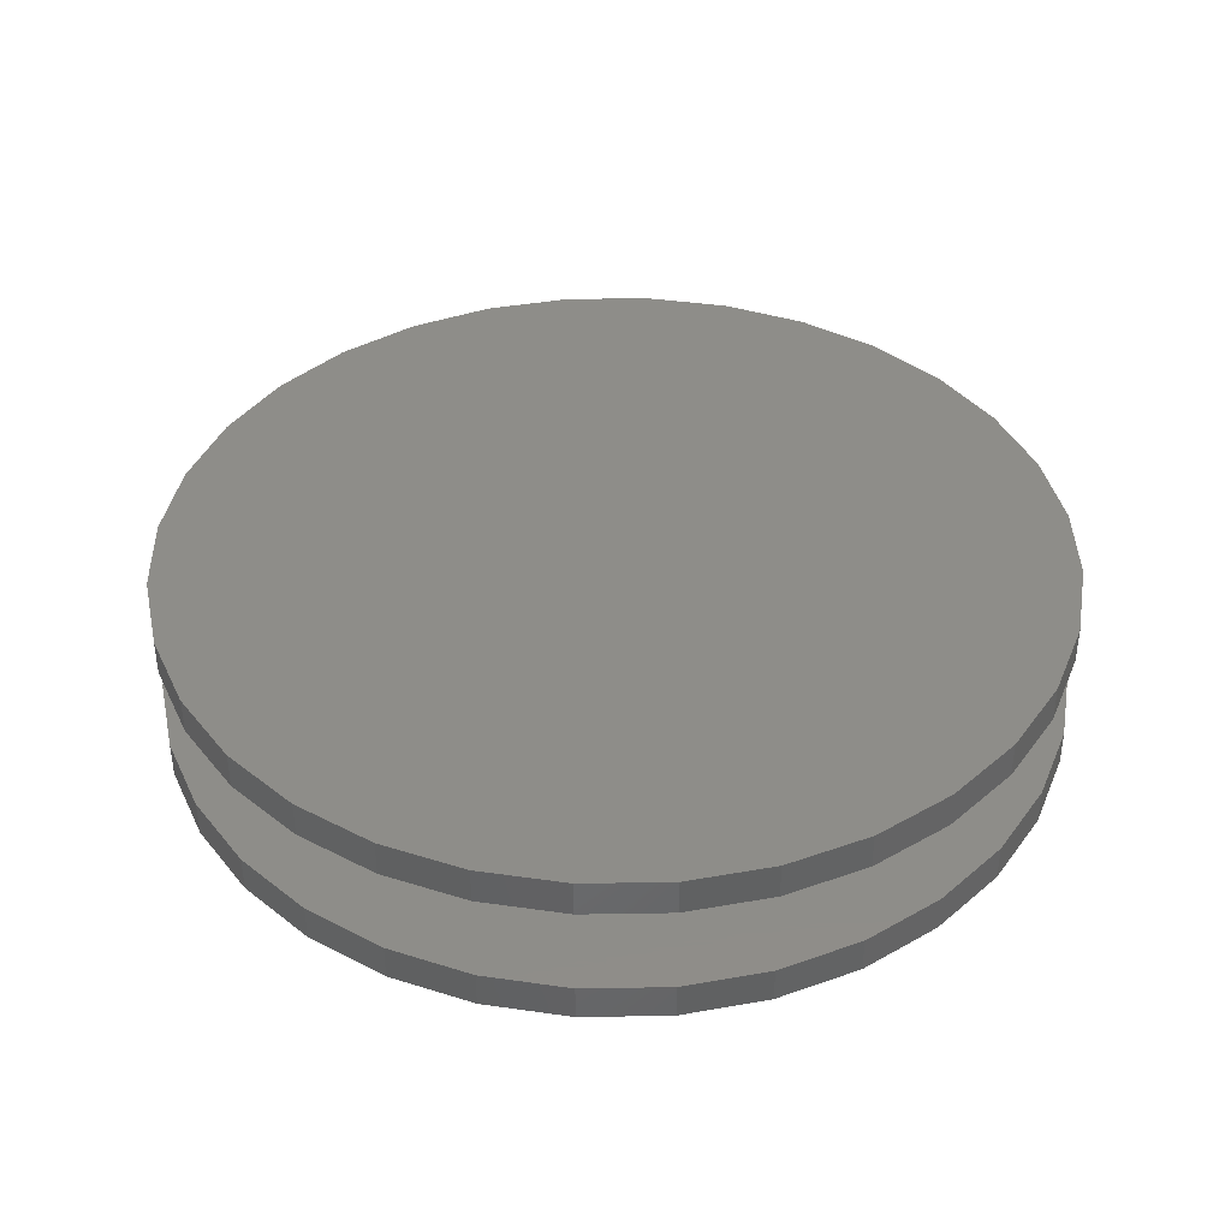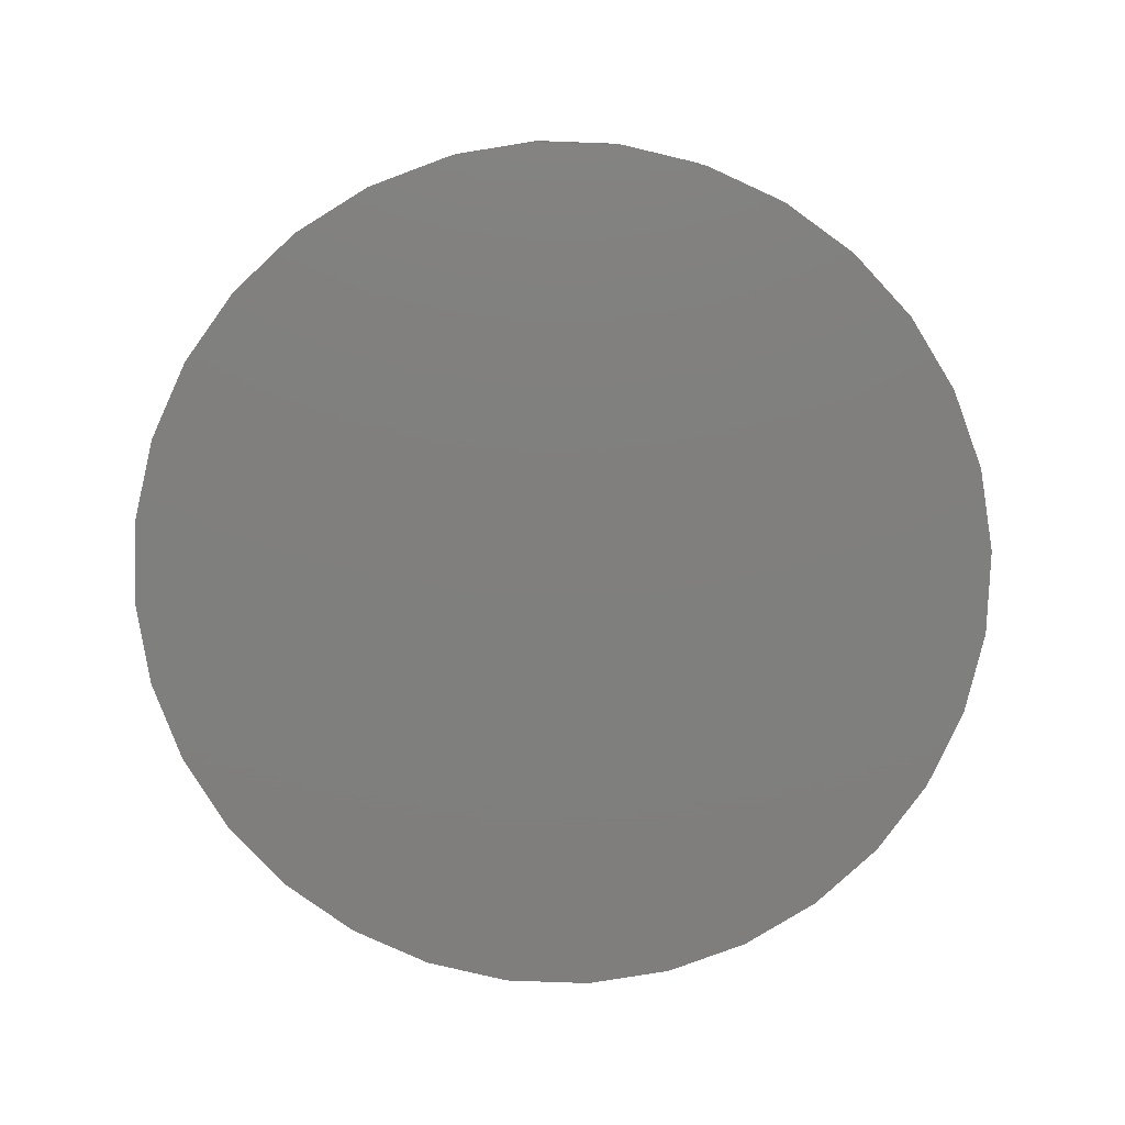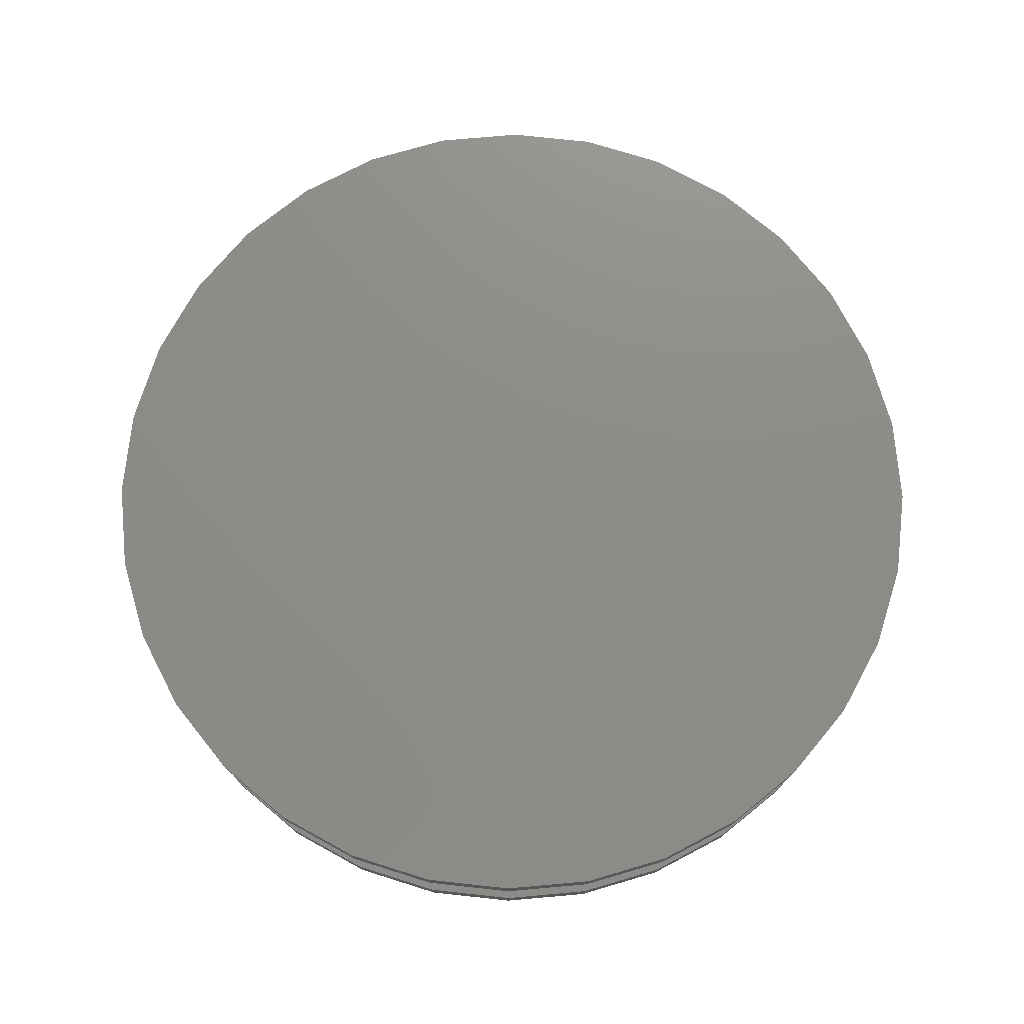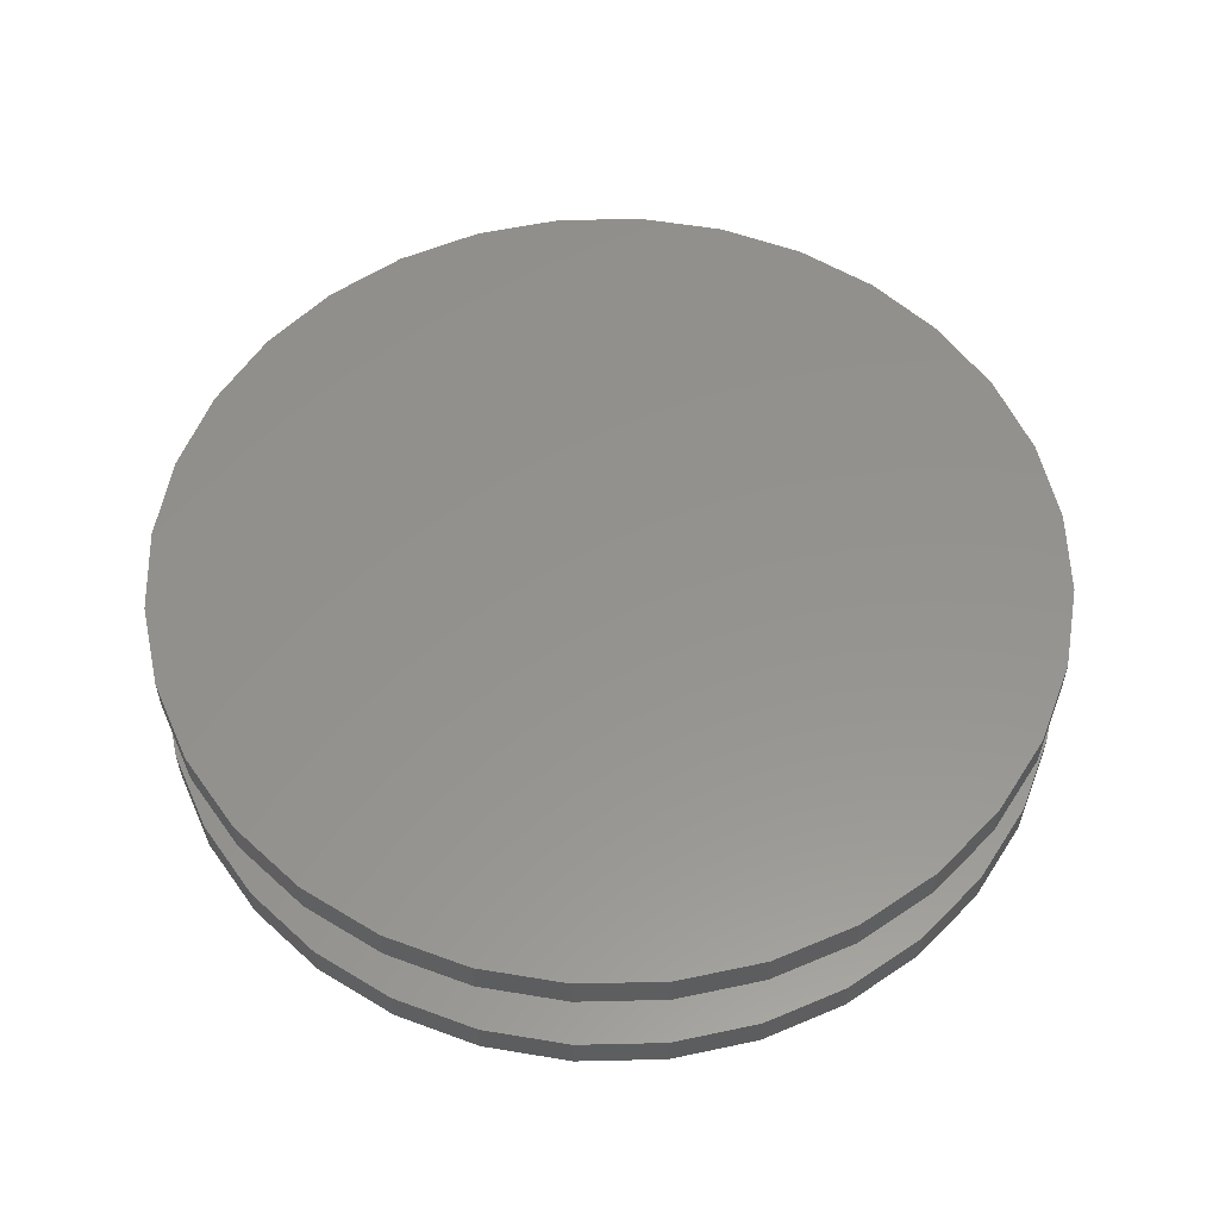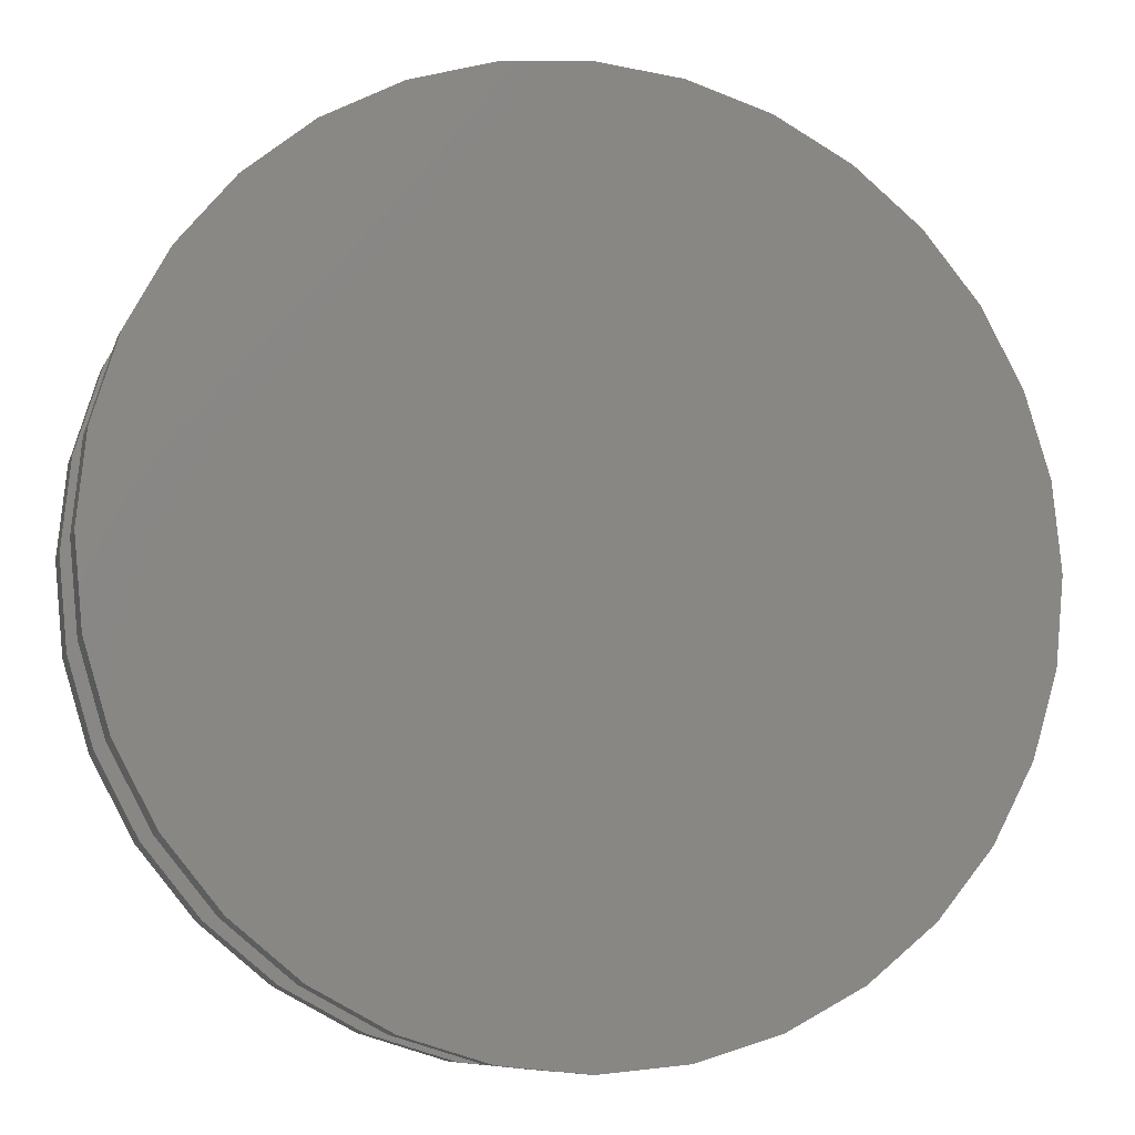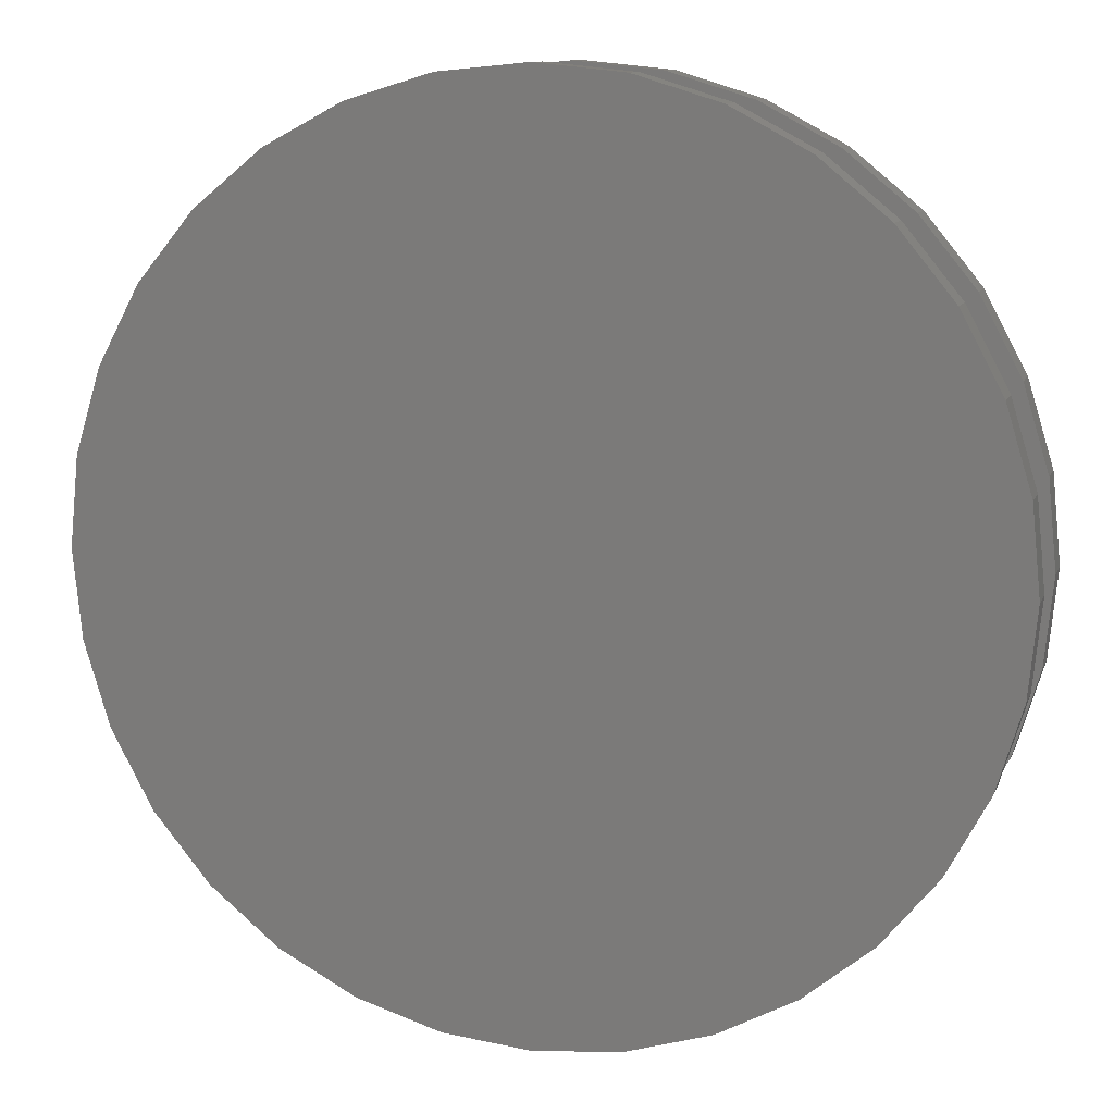
<metadata>
{"format":"stl","ext":"stl","renderer":"f3d","projection":"perspective","resolution":1024,"background":"white","views":[{"elev":39.8,"azim":-164.3,"up":"+Z"},{"elev":-79.1,"azim":-97.7,"up":"+Z"},{"elev":74.9,"azim":146.8,"up":"+Z"},{"elev":56.2,"azim":-52.0,"up":"+Z"},{"elev":-9.1,"azim":-15.8,"up":"+Y"},{"elev":11.1,"azim":-163.9,"up":"+Y"}]}
</metadata>
<code>
# stl→obj: 128 verts, 248 faces
v 0.1658 0.3513 0.04688
v 0.1658 0.3513 0.0625
v 0.1694 0.3883 0.04688
v 0.1694 0.3883 0.0625
v 0.1802 0.4238 0.04688
v 0.1802 0.4238 0.0625
v 0.1977 0.4566 0.04688
v 0.1977 0.4566 0.0625
v 0.2213 0.4853 0.04688
v 0.2213 0.4853 0.0625
v 0.25 0.5089 0.04688
v 0.25 0.5089 0.0625
v 0.2828 0.5264 0.04688
v 0.2828 0.5264 0.0625
v 0.3183 0.5371 0.04688
v 0.3183 0.5371 0.0625
v 0.3553 0.5408 0.04688
v 0.3553 0.5408 0.0625
v 0.3922 0.5371 0.04688
v 0.3922 0.5371 0.0625
v 0.4278 0.5264 0.04688
v 0.4278 0.5264 0.0625
v 0.4605 0.5089 0.04688
v 0.4605 0.5089 0.0625
v 0.4892 0.4853 0.04688
v 0.4892 0.4853 0.0625
v 0.5128 0.4566 0.04688
v 0.5128 0.4566 0.0625
v 0.5303 0.4238 0.04688
v 0.5303 0.4238 0.0625
v 0.5411 0.3883 0.04688
v 0.5411 0.3883 0.0625
v 0.5447 0.3513 0.04688
v 0.5447 0.3513 0.0625
v 0.1658 0.3513 -0.007812
v 0.1658 0.3513 0.007812
v 0.1694 0.3883 -0.007812
v 0.1694 0.3883 0.007812
v 0.1802 0.4238 -0.007812
v 0.1802 0.4238 0.007812
v 0.1977 0.4566 -0.007812
v 0.1977 0.4566 0.007812
v 0.2213 0.4853 -0.007812
v 0.2213 0.4853 0.007812
v 0.25 0.5089 -0.007812
v 0.25 0.5089 0.007812
v 0.2828 0.5264 -0.007812
v 0.2828 0.5264 0.007812
v 0.3183 0.5371 -0.007812
v 0.3183 0.5371 0.007812
v 0.3553 0.5408 -0.007812
v 0.3553 0.5408 0.007812
v 0.3922 0.5371 -0.007812
v 0.3922 0.5371 0.007812
v 0.4278 0.5264 -0.007812
v 0.4278 0.5264 0.007812
v 0.4605 0.5089 -0.007812
v 0.4605 0.5089 0.007812
v 0.4892 0.4853 -0.007812
v 0.4892 0.4853 0.007812
v 0.5128 0.4566 -0.007812
v 0.5128 0.4566 0.007812
v 0.5303 0.4238 -0.007812
v 0.5303 0.4238 0.007812
v 0.5411 0.3883 -0.007812
v 0.5411 0.3883 0.007812
v 0.5447 0.3513 -0.007812
v 0.5447 0.3513 0.007812
v 0.5411 0.3144 0.04688
v 0.5411 0.3144 0.0625
v 0.5303 0.2788 0.04688
v 0.5303 0.2788 0.0625
v 0.5128 0.246 0.04688
v 0.5128 0.246 0.0625
v 0.4892 0.2173 0.04688
v 0.4892 0.2173 0.0625
v 0.4605 0.1938 0.04688
v 0.4605 0.1938 0.0625
v 0.4278 0.1763 0.04688
v 0.4278 0.1763 0.0625
v 0.3922 0.1655 0.04688
v 0.3922 0.1655 0.0625
v 0.3553 0.1618 0.04688
v 0.3553 0.1618 0.0625
v 0.3183 0.1655 0.04688
v 0.3183 0.1655 0.0625
v 0.2828 0.1763 0.04688
v 0.2828 0.1763 0.0625
v 0.25 0.1938 0.04688
v 0.25 0.1938 0.0625
v 0.2213 0.2173 0.04688
v 0.2213 0.2173 0.0625
v 0.1977 0.246 0.04688
v 0.1977 0.246 0.0625
v 0.1802 0.2788 0.04688
v 0.1802 0.2788 0.0625
v 0.1694 0.3144 0.04688
v 0.1694 0.3144 0.0625
v 0.5411 0.3144 -0.007812
v 0.5411 0.3144 0.007812
v 0.5303 0.2788 -0.007812
v 0.5303 0.2788 0.007812
v 0.5128 0.246 -0.007812
v 0.5128 0.246 0.007812
v 0.4892 0.2173 -0.007812
v 0.4892 0.2173 0.007812
v 0.4605 0.1938 -0.007812
v 0.4605 0.1938 0.007812
v 0.4278 0.1763 -0.007812
v 0.4278 0.1763 0.007812
v 0.3922 0.1655 -0.007812
v 0.3922 0.1655 0.007812
v 0.3553 0.1618 -0.007812
v 0.3553 0.1618 0.007812
v 0.3183 0.1655 -0.007812
v 0.3183 0.1655 0.007812
v 0.2828 0.1763 -0.007812
v 0.2828 0.1763 0.007812
v 0.25 0.1938 -0.007812
v 0.25 0.1938 0.007812
v 0.2213 0.2173 -0.007812
v 0.2213 0.2173 0.007812
v 0.1977 0.246 -0.007812
v 0.1977 0.246 0.007812
v 0.1802 0.2788 -0.007812
v 0.1802 0.2788 0.007812
v 0.1694 0.3144 -0.007812
v 0.1694 0.3144 0.007812
f 1 2 3
f 3 2 4
f 3 4 5
f 5 4 6
f 5 6 7
f 7 6 8
f 7 8 9
f 9 8 10
f 9 10 11
f 11 10 12
f 11 12 13
f 13 12 14
f 13 14 15
f 15 14 16
f 15 16 17
f 17 16 18
f 17 18 19
f 19 18 20
f 19 20 21
f 21 20 22
f 21 22 23
f 23 22 24
f 23 24 25
f 25 24 26
f 25 26 27
f 27 26 28
f 27 28 29
f 29 28 30
f 29 30 31
f 31 30 32
f 31 32 33
f 33 32 34
f 35 36 37
f 37 36 38
f 37 38 39
f 39 38 40
f 39 40 41
f 41 40 42
f 41 42 43
f 43 42 44
f 43 44 45
f 45 44 46
f 45 46 47
f 47 46 48
f 47 48 49
f 49 48 50
f 49 50 51
f 51 50 52
f 51 52 53
f 53 52 54
f 53 54 55
f 55 54 56
f 55 56 57
f 57 56 58
f 57 58 59
f 59 58 60
f 59 60 61
f 61 60 62
f 61 62 63
f 63 62 64
f 63 64 65
f 65 64 66
f 65 66 67
f 67 66 68
f 33 34 69
f 69 34 70
f 69 70 71
f 71 70 72
f 71 72 73
f 73 72 74
f 73 74 75
f 75 74 76
f 75 76 77
f 77 76 78
f 77 78 79
f 79 78 80
f 79 80 81
f 81 80 82
f 81 82 83
f 83 82 84
f 83 84 85
f 85 84 86
f 85 86 87
f 87 86 88
f 87 88 89
f 89 88 90
f 89 90 91
f 91 90 92
f 91 92 93
f 93 92 94
f 93 94 95
f 95 94 96
f 95 96 97
f 97 96 98
f 97 98 1
f 1 98 2
f 67 68 99
f 99 68 100
f 99 100 101
f 101 100 102
f 101 102 103
f 103 102 104
f 103 104 105
f 105 104 106
f 105 106 107
f 107 106 108
f 107 108 109
f 109 108 110
f 109 110 111
f 111 110 112
f 111 112 113
f 113 112 114
f 113 114 115
f 115 114 116
f 115 116 117
f 117 116 118
f 117 118 119
f 119 118 120
f 119 120 121
f 121 120 122
f 121 122 123
f 123 122 124
f 123 124 125
f 125 124 126
f 125 126 127
f 127 126 128
f 127 128 35
f 35 128 36
f 50 54 52
f 54 50 48
f 54 48 56
f 110 116 112
f 112 116 114
f 56 48 58
f 58 48 46
f 58 46 60
f 60 46 44
f 60 44 62
f 62 44 42
f 62 42 64
f 64 42 40
f 64 40 66
f 66 40 38
f 66 38 68
f 68 38 36
f 68 36 100
f 100 36 128
f 100 128 102
f 102 128 126
f 102 126 104
f 104 126 124
f 104 124 106
f 106 124 122
f 106 122 108
f 108 122 120
f 108 120 110
f 110 120 118
f 110 118 116
f 17 19 15
f 13 15 19
f 21 13 19
f 81 85 79
f 83 85 81
f 85 87 79
f 79 87 89
f 79 89 77
f 77 89 91
f 77 91 75
f 75 91 93
f 75 93 73
f 73 93 95
f 73 95 71
f 71 95 97
f 71 97 69
f 69 97 1
f 69 1 33
f 33 1 3
f 33 3 31
f 31 3 5
f 31 5 29
f 29 5 7
f 29 7 27
f 27 7 9
f 27 9 25
f 25 9 11
f 25 11 23
f 23 11 13
f 23 13 21
f 51 53 49
f 47 49 53
f 55 47 53
f 111 115 109
f 113 115 111
f 115 117 109
f 109 117 119
f 109 119 107
f 107 119 121
f 107 121 105
f 105 121 123
f 105 123 103
f 103 123 125
f 103 125 101
f 101 125 127
f 101 127 99
f 99 127 35
f 99 35 67
f 67 35 37
f 67 37 65
f 65 37 39
f 65 39 63
f 63 39 41
f 63 41 61
f 61 41 43
f 61 43 59
f 59 43 45
f 59 45 57
f 57 45 47
f 57 47 55
f 16 20 18
f 20 16 14
f 20 14 22
f 80 86 82
f 82 86 84
f 22 14 24
f 24 14 12
f 24 12 26
f 26 12 10
f 26 10 28
f 28 10 8
f 28 8 30
f 30 8 6
f 30 6 32
f 32 6 4
f 32 4 34
f 34 4 2
f 34 2 70
f 70 2 98
f 70 98 72
f 72 98 96
f 72 96 74
f 74 96 94
f 74 94 76
f 76 94 92
f 76 92 78
f 78 92 90
f 78 90 80
f 80 90 88
f 80 88 86

</code>
